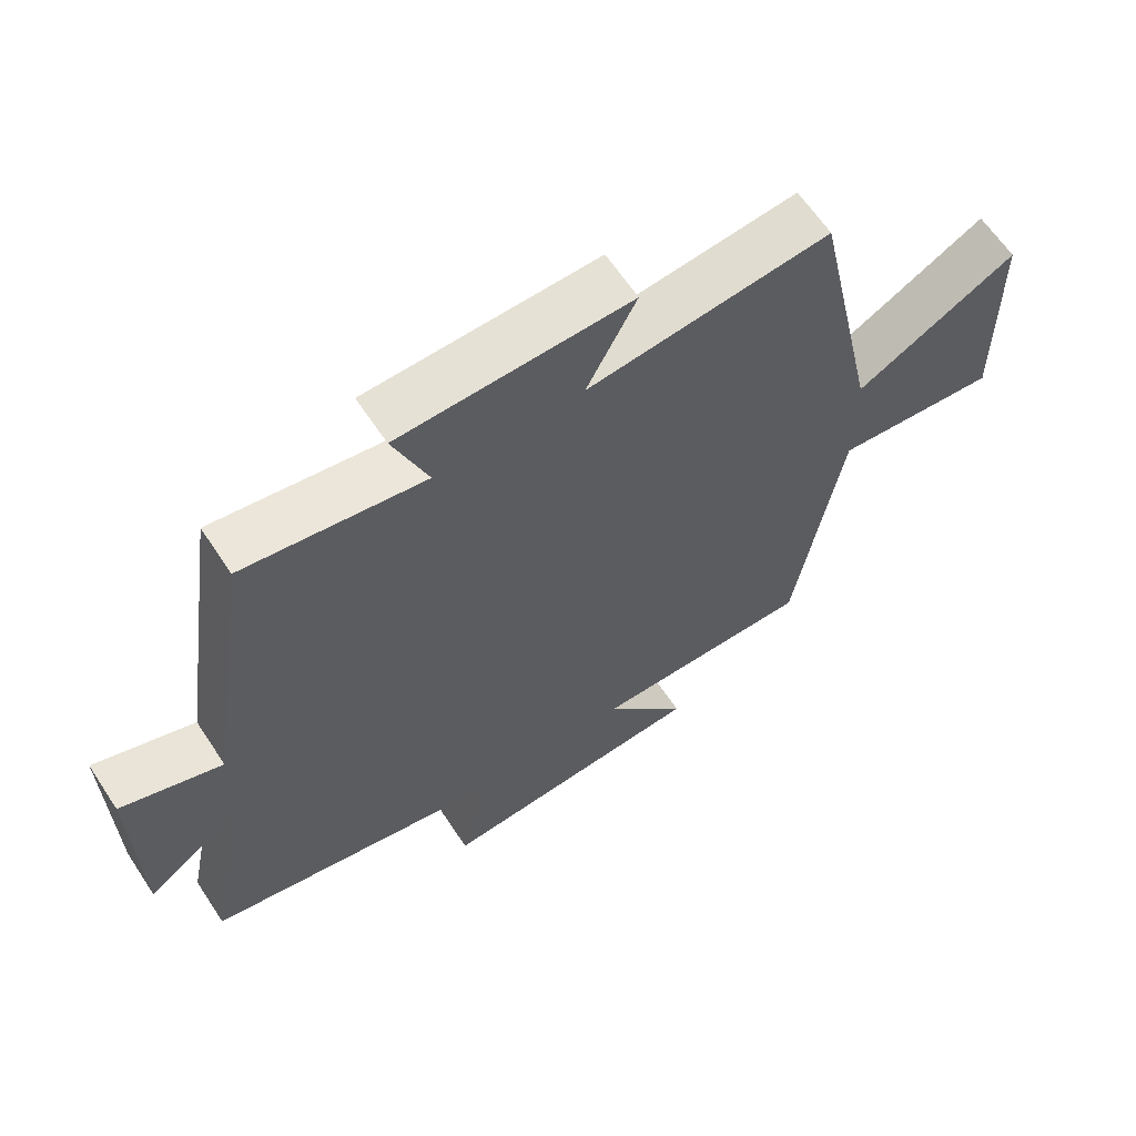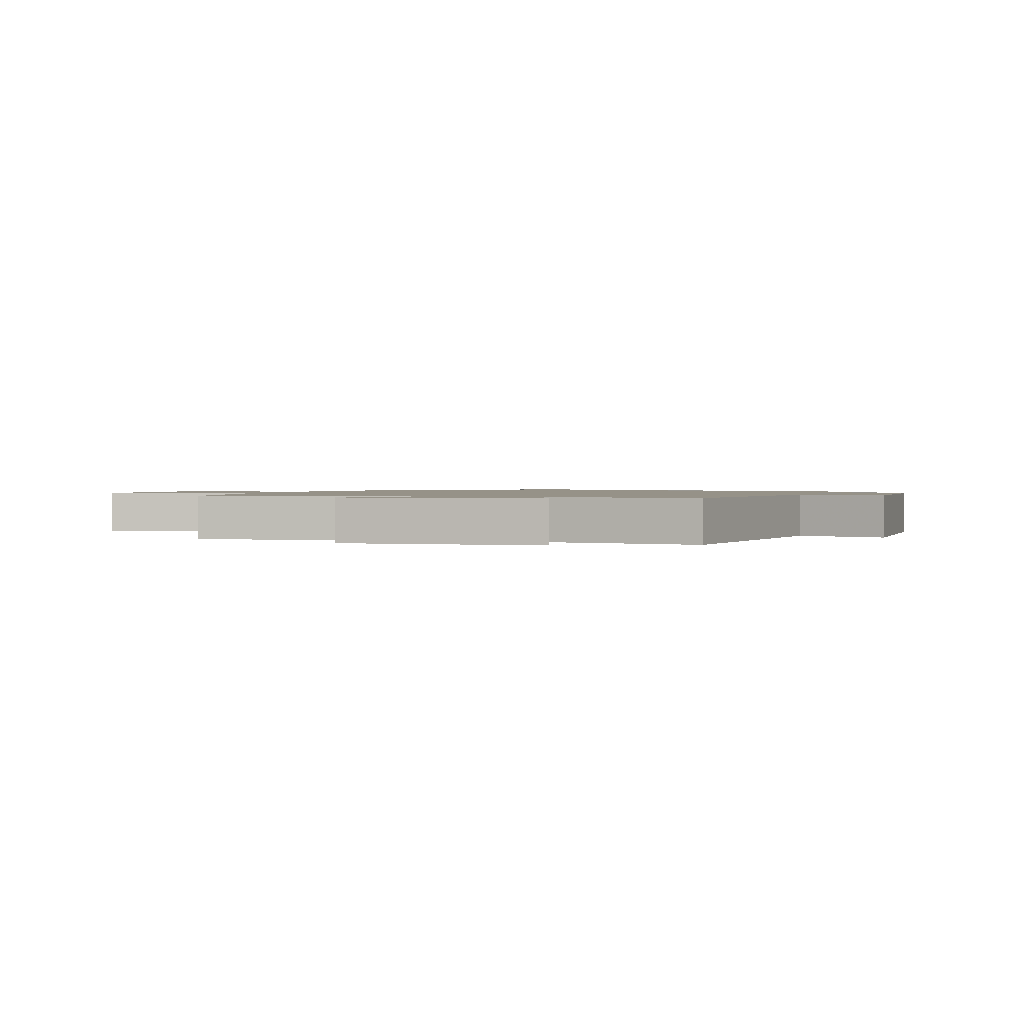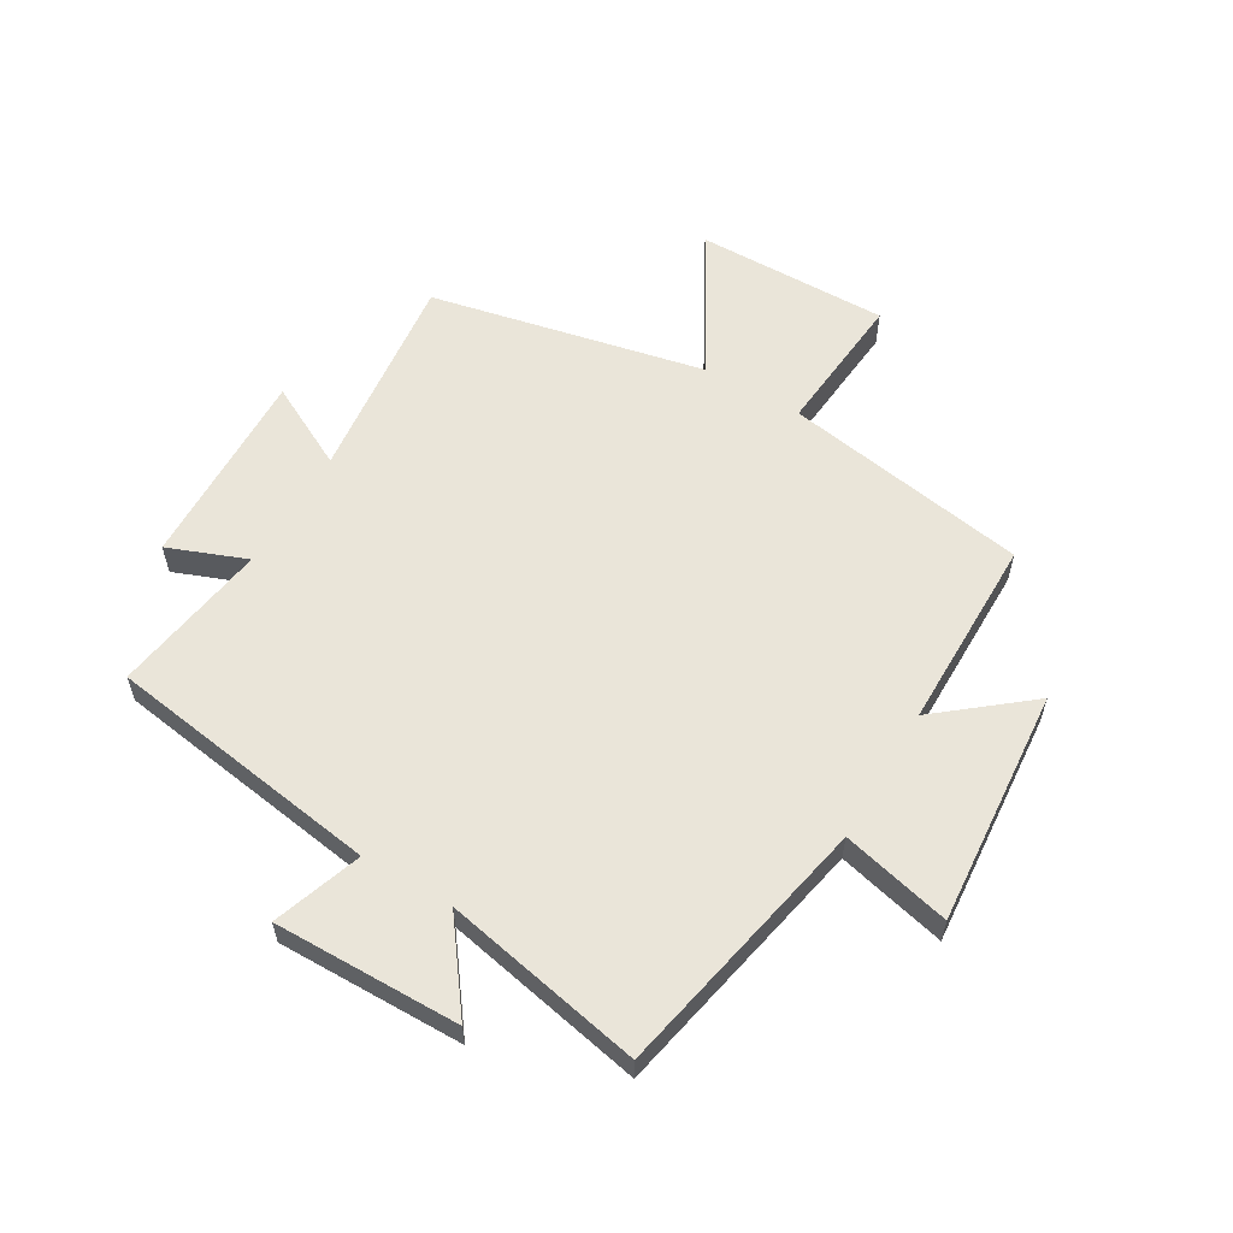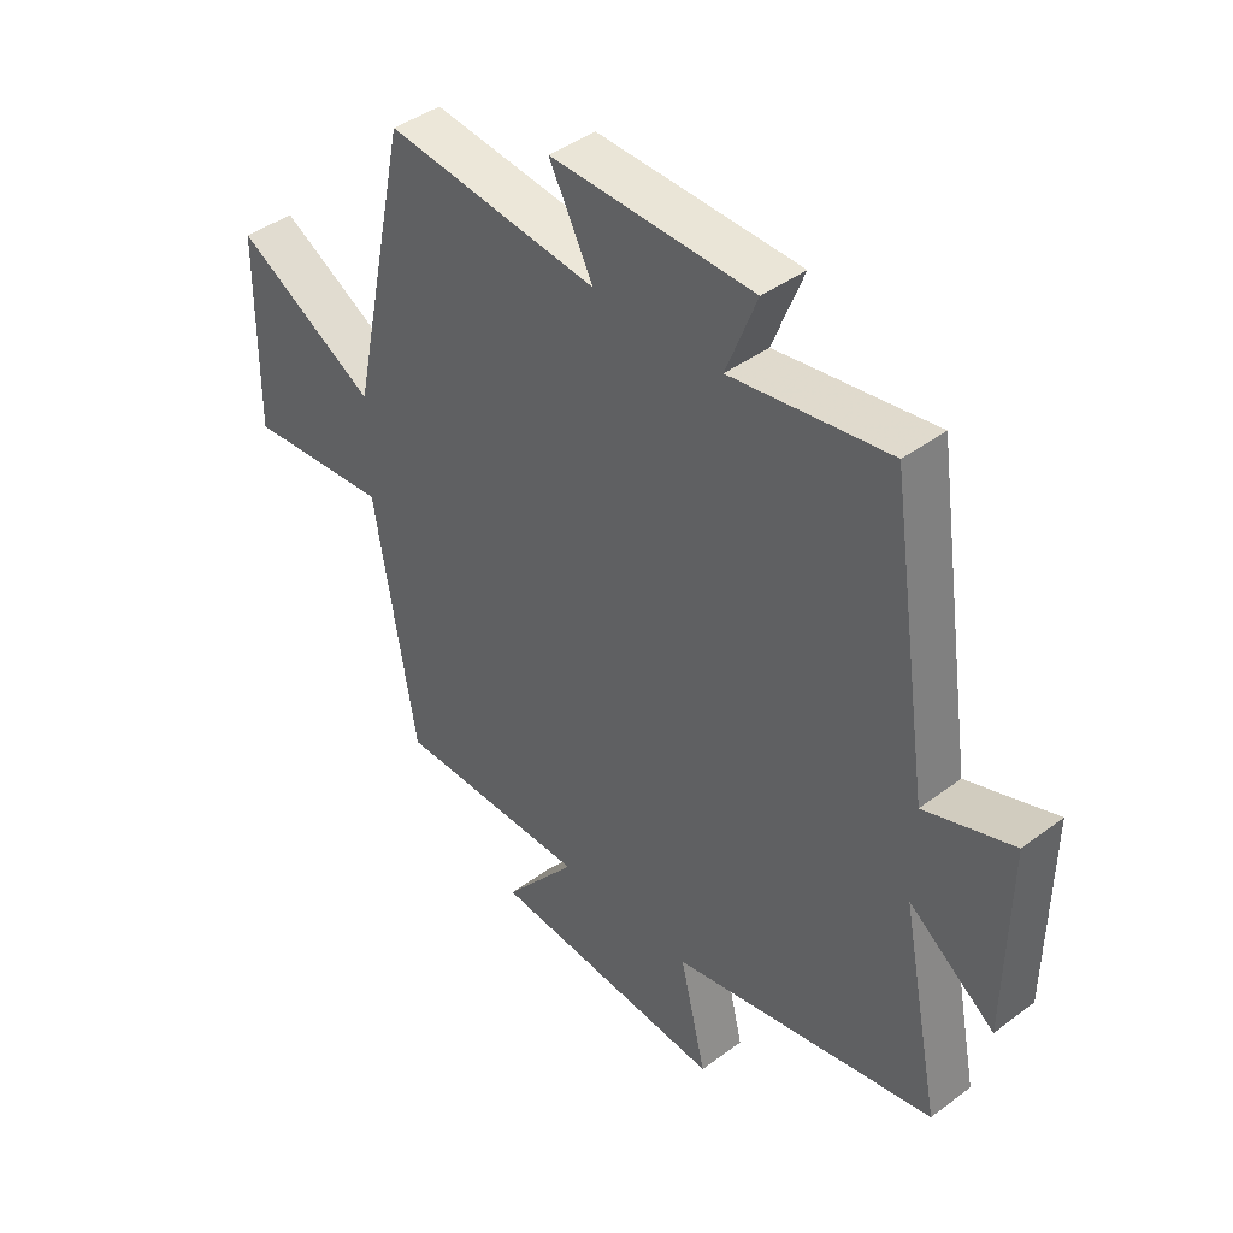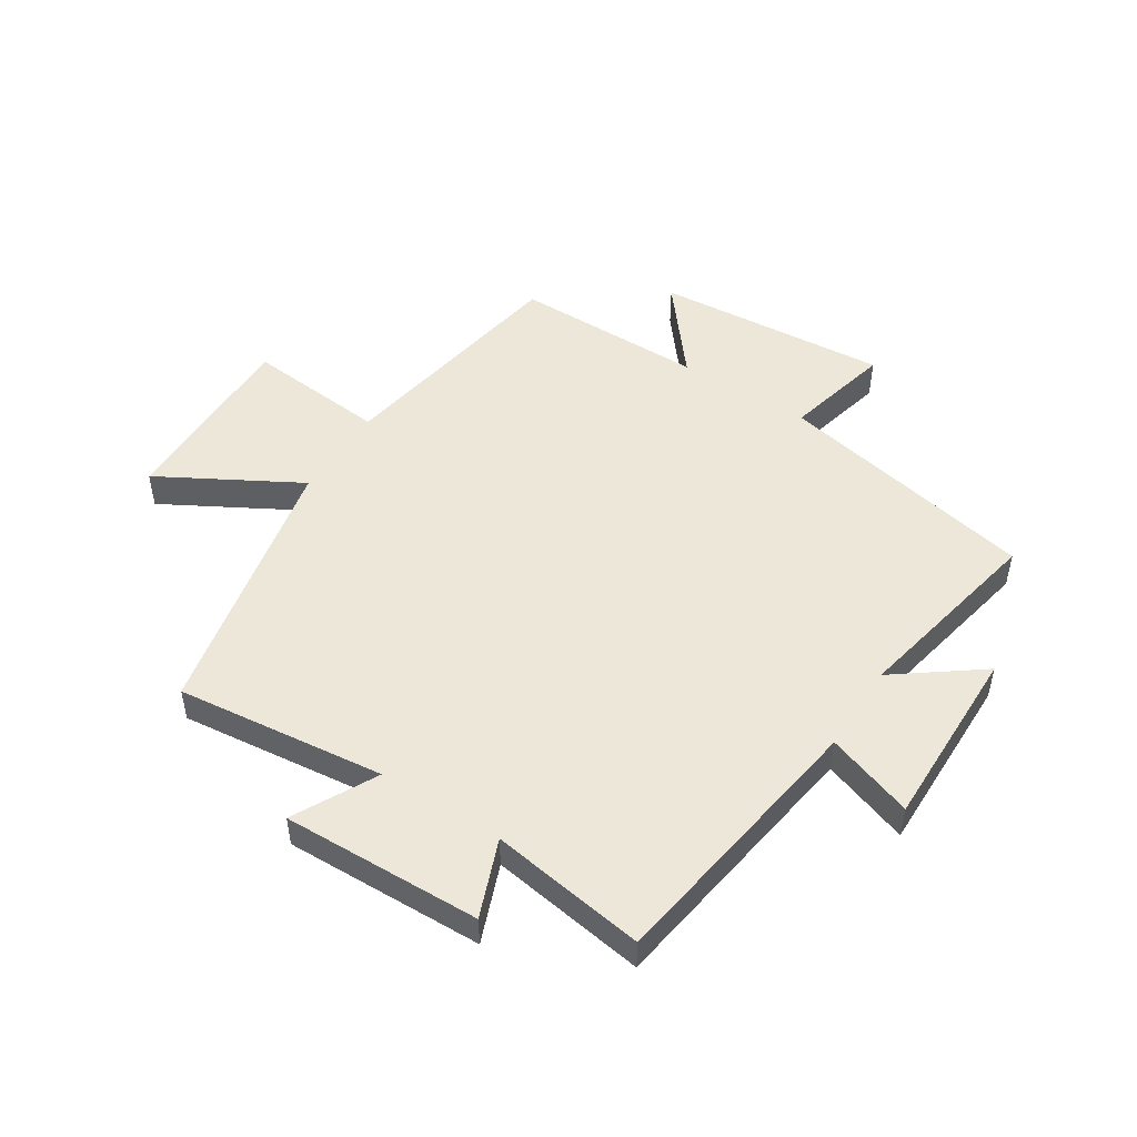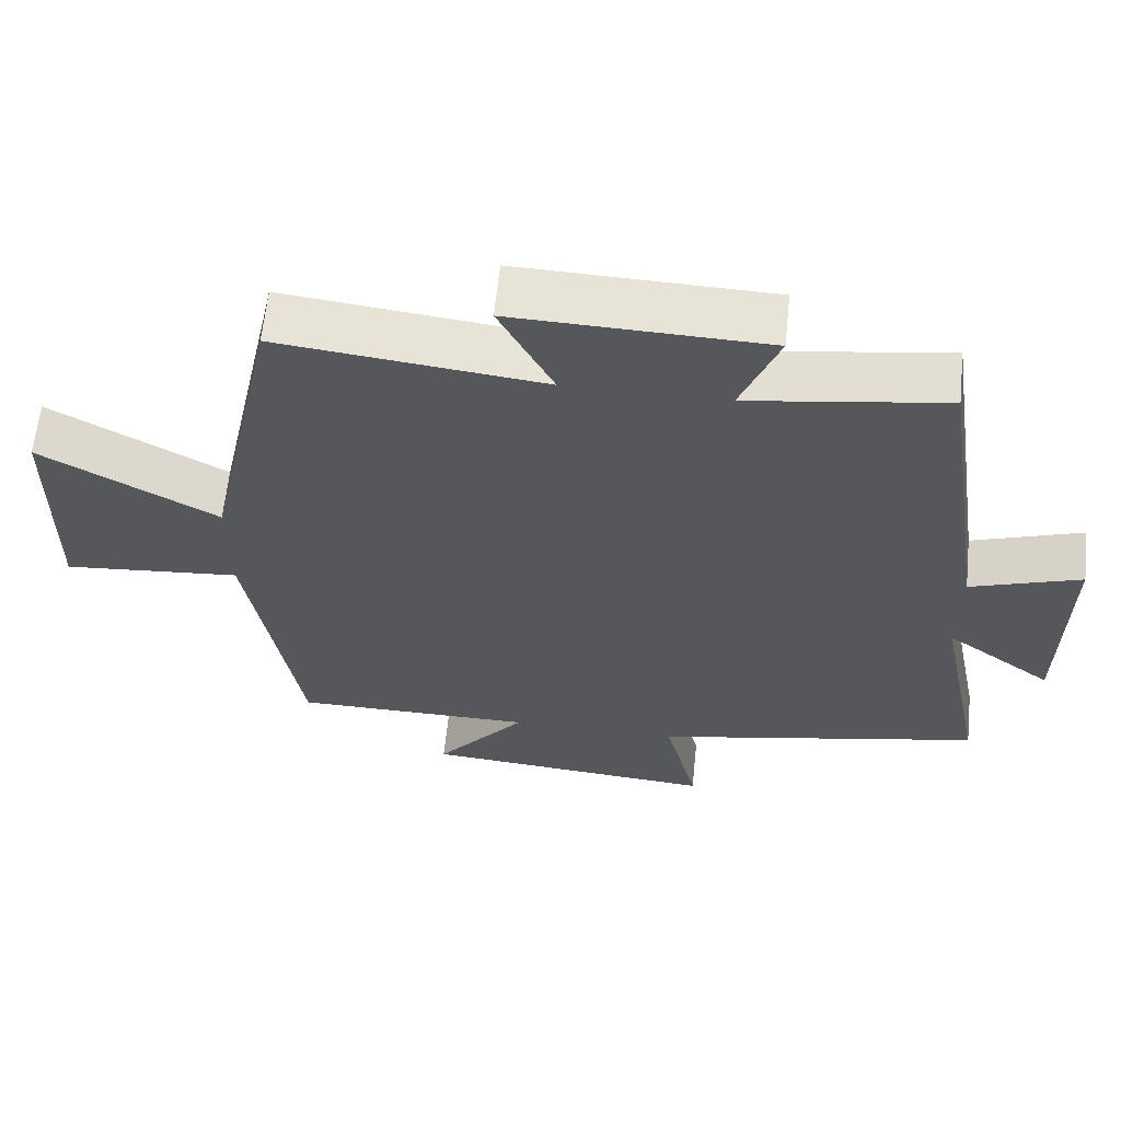
<metadata>
{"format":"obj","ext":"obj","renderer":"f3d","projection":"perspective","resolution":1024,"background":"white","views":[{"elev":63.1,"azim":146.6,"up":"+Z"},{"elev":1.2,"azim":17.6,"up":"+Y"},{"elev":58.4,"azim":120.5,"up":"+Y"},{"elev":42.1,"azim":48.1,"up":"+Z"},{"elev":49.7,"azim":32.7,"up":"+Y"},{"elev":62.4,"azim":5.9,"up":"+Z"}]}
</metadata>
<code>
v 0.567 0.07 -0.41
v 0.124 0.07 -0.5
v 0.168 0.07 -0.682
v -0.228 0.07 -0.65
v -0.106 0.07 -0.5
v -0.431 0.07 -0.499
v -0.5 0.07 -0.088
v -0.74 0.07 -0.109
v -0.736 0.07 0.215
v -0.5 0.07 0.082
v -0.402 0.07 0.541
v -0.047 0.07 0.5
v -0.12 0.07 0.641
v 0.218 0.07 0.631
v 0.167 0.07 0.5
v 0.431 0.07 0.54
v 0.5 0.07 0.078
v 0.648 0.07 0.129
v 0.644 0.07 -0.183
v 0.5 0.07 -0.076
v 0.567 0 -0.41
v 0.124 0 -0.5
v 0.168 0 -0.682
v -0.228 0 -0.65
v -0.106 0 -0.5
v -0.431 0 -0.499
v -0.5 0 -0.088
v -0.74 0 -0.109
v -0.736 0 0.215
v -0.5 0 0.082
v -0.402 0 0.541
v -0.047 0 0.5
v -0.12 0 0.641
v 0.218 0 0.631
v 0.167 0 0.5
v 0.431 0 0.54
v 0.5 0 0.078
v 0.648 0 0.129
v 0.644 0 -0.183
v 0.5 0 -0.076
f 17 18 19 20
f 15 16 17 20
f 15 20 1 2
f 12 13 14 15
f 12 15 2
f 10 11 12 2
f 7 8 9 10
f 7 10 2
f 6 7 2
f 5 6 2
f 2 3 4 5
f 40 39 38 37
f 40 37 36 35
f 22 21 40 35
f 35 34 33 32
f 22 35 32
f 22 32 31 30
f 30 29 28 27
f 22 30 27
f 22 27 26
f 22 26 25
f 25 24 23 22
f 1 21 22 2
f 2 22 23 3
f 3 23 24 4
f 4 24 25 5
f 5 25 26 6
f 6 26 27 7
f 7 27 28 8
f 8 28 29 9
f 9 29 30 10
f 10 30 31 11
f 11 31 32 12
f 12 32 33 13
f 13 33 34 14
f 14 34 35 15
f 15 35 36 16
f 16 36 37 17
f 17 37 38 18
f 18 38 39 19
f 19 39 40 20
f 20 40 21 1

</code>
